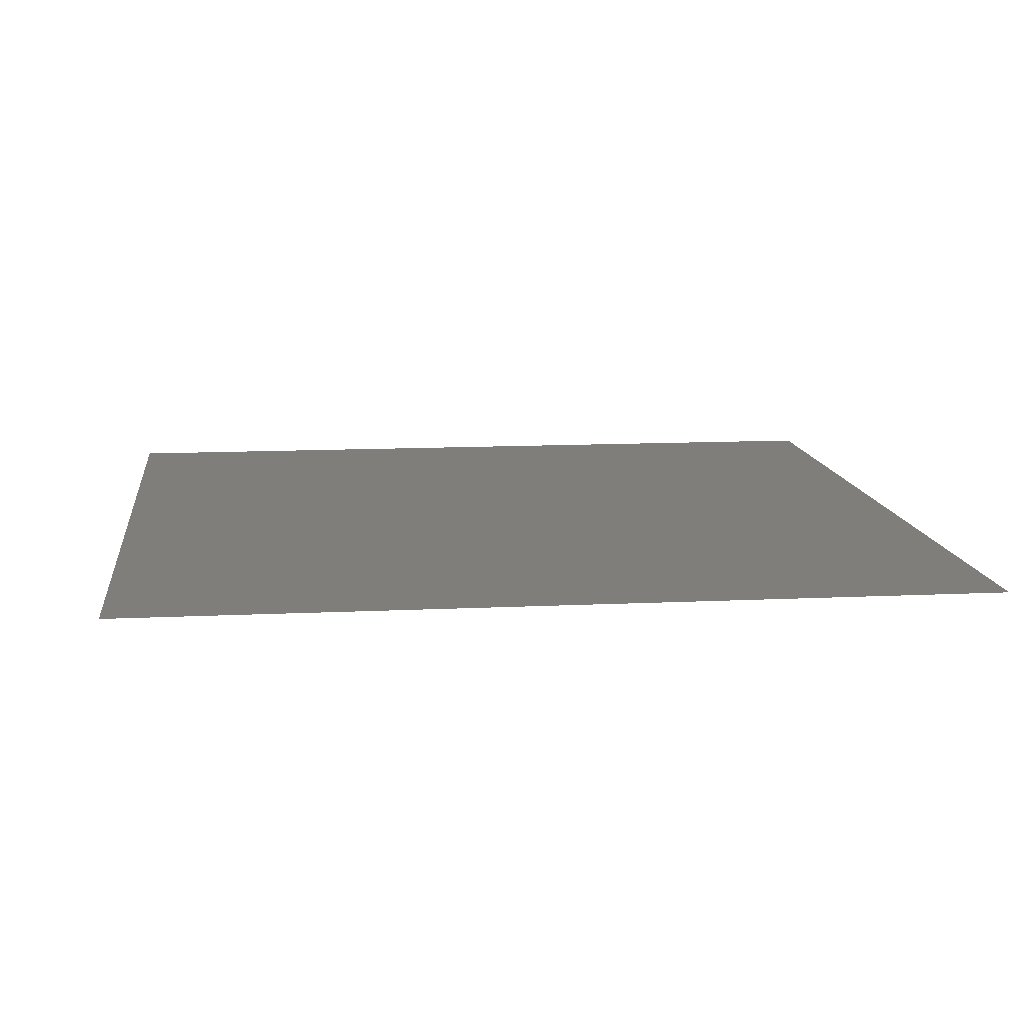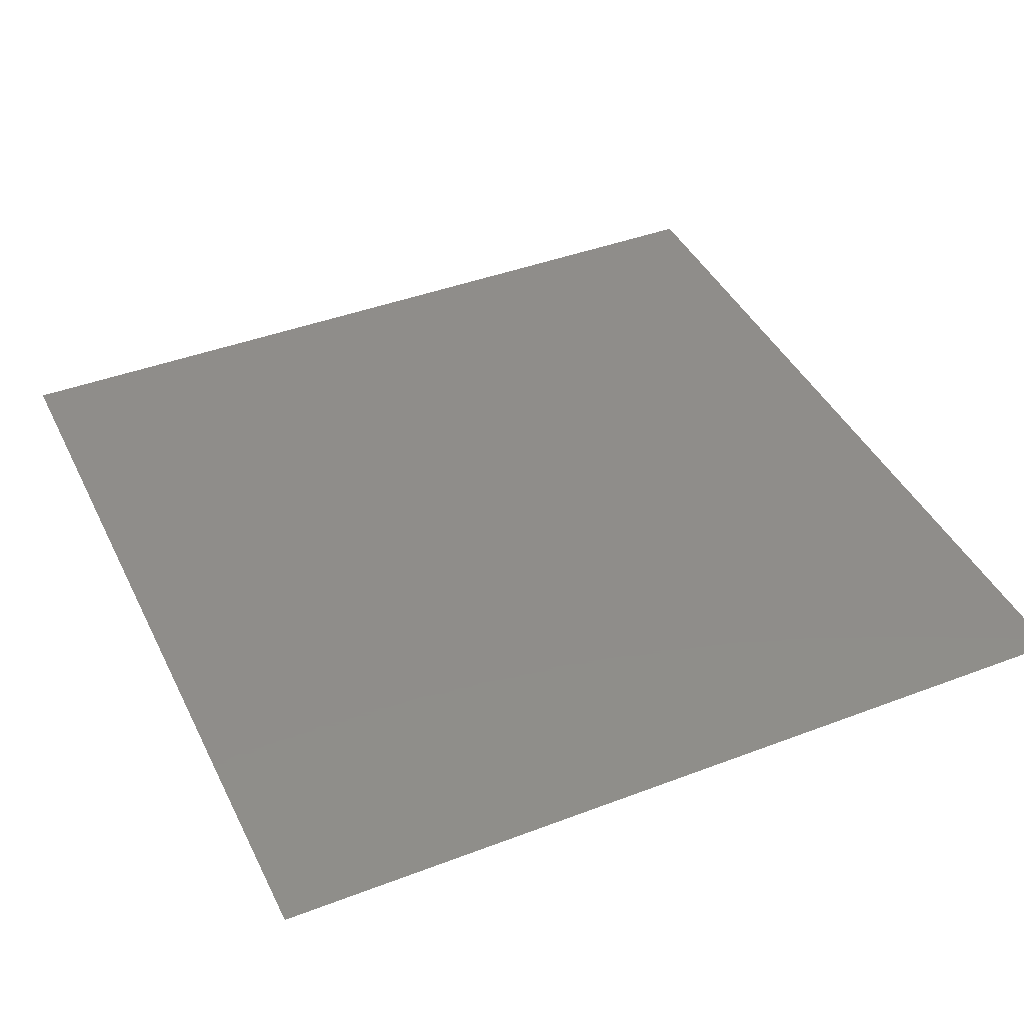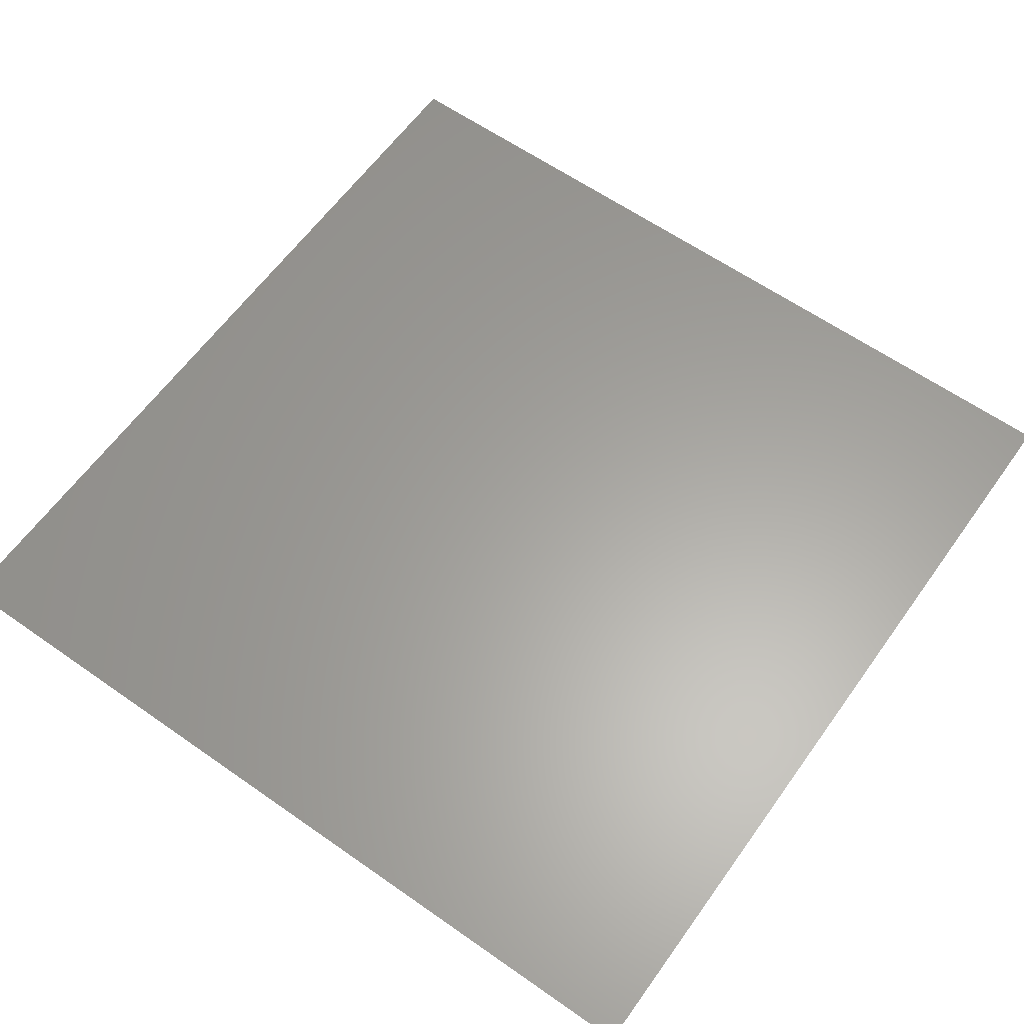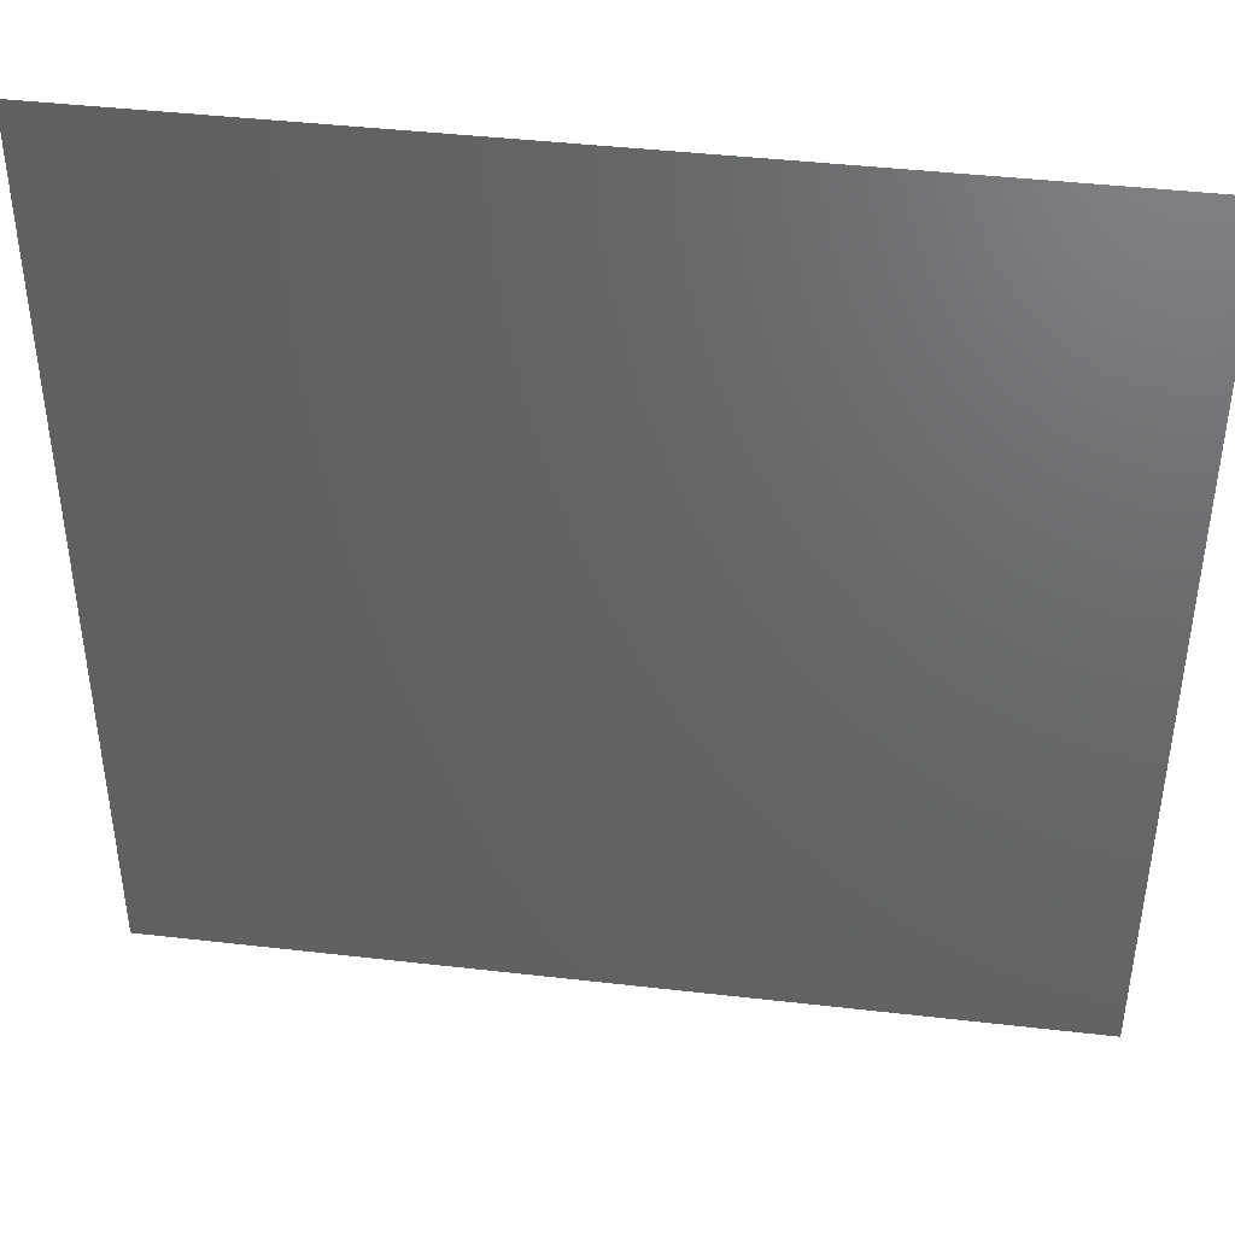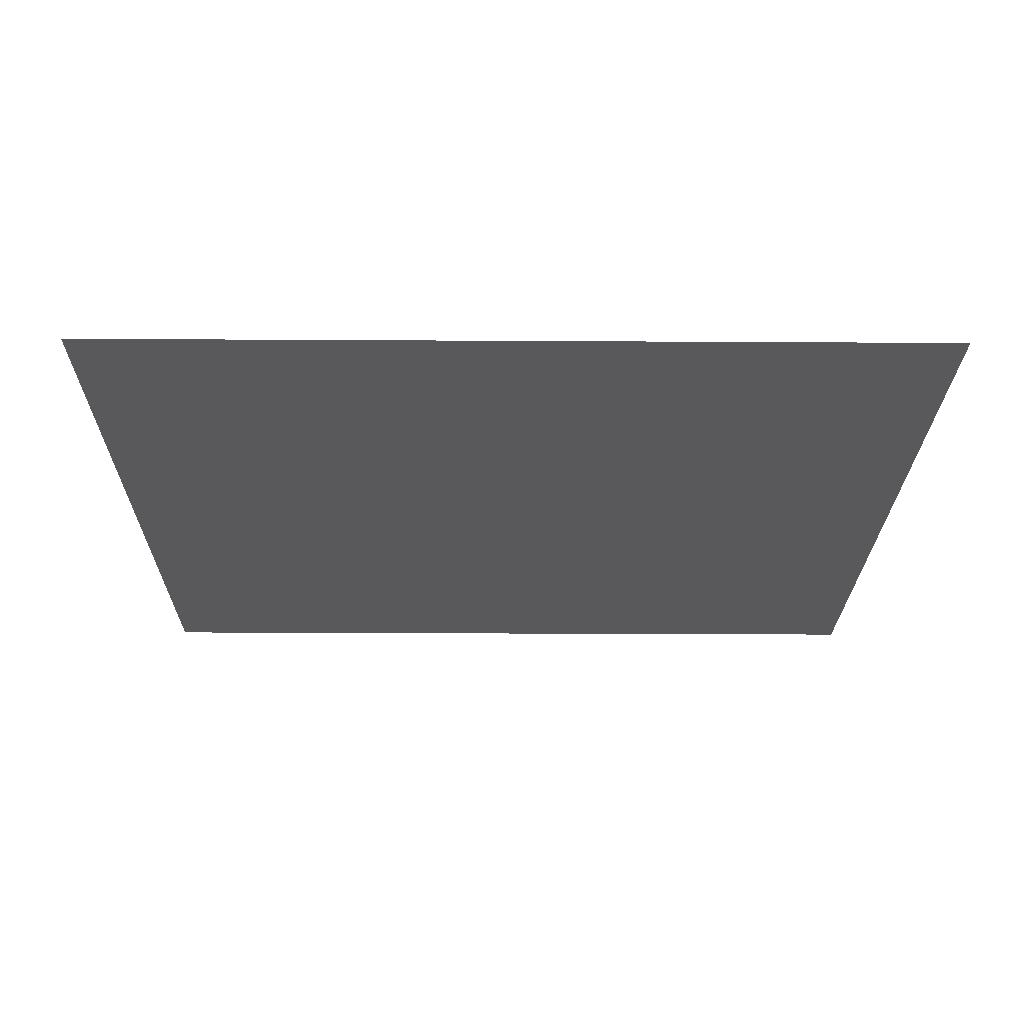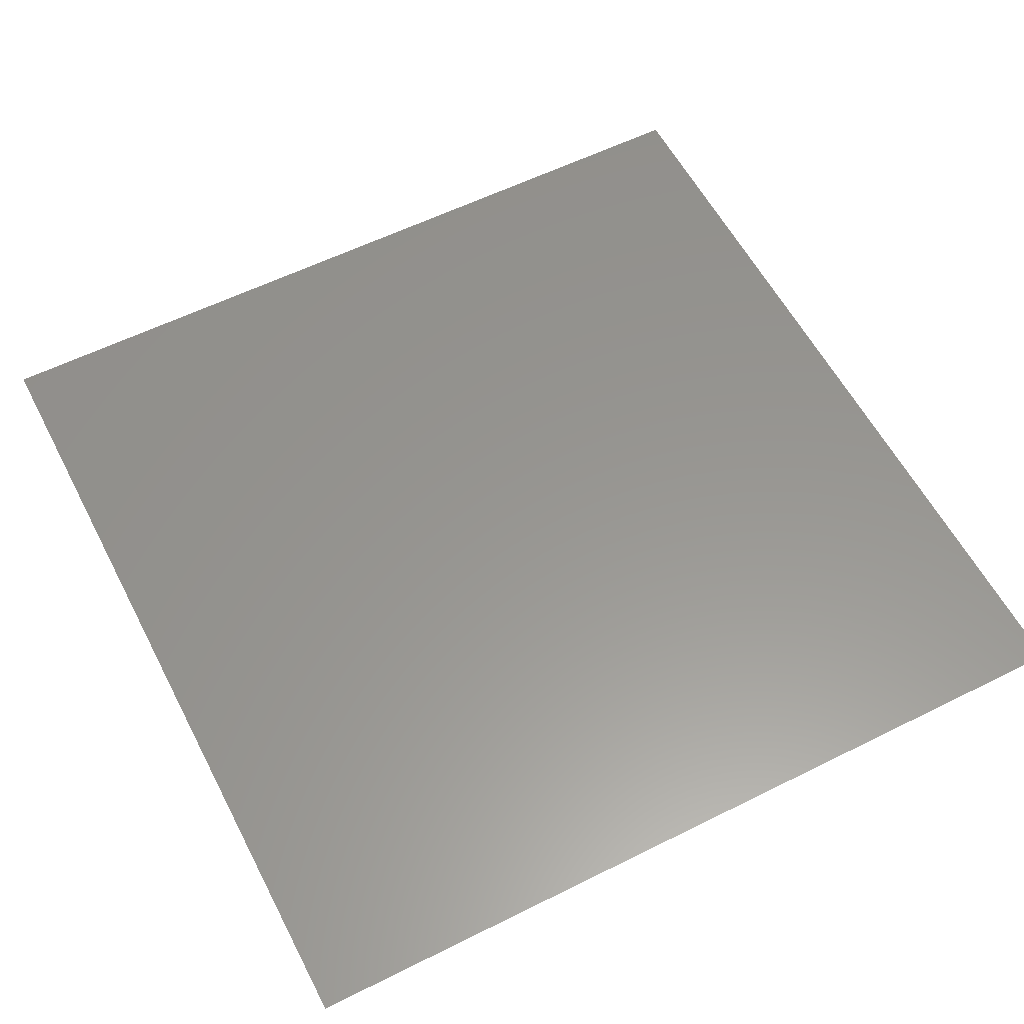
<metadata>
{"format":"stl","ext":"stl","renderer":"f3d","projection":"perspective","resolution":1024,"background":"white","views":[{"elev":11.8,"azim":-6.7,"up":"+Z"},{"elev":41.9,"azim":65.4,"up":"+Z"},{"elev":61.6,"azim":35.5,"up":"+Z"},{"elev":42.8,"azim":7.8,"up":"+Y"},{"elev":-22.1,"azim":-90.6,"up":"+Z"},{"elev":58.1,"azim":-27.3,"up":"+Z"}]}
</metadata>
<code>
# stl→obj: 4 verts, 2 faces
v -2500 -2500 0
v 2500 -2500 0
v -2500 2500 0
v 2500 2500 0
f 1 2 3
f 3 2 4

</code>
